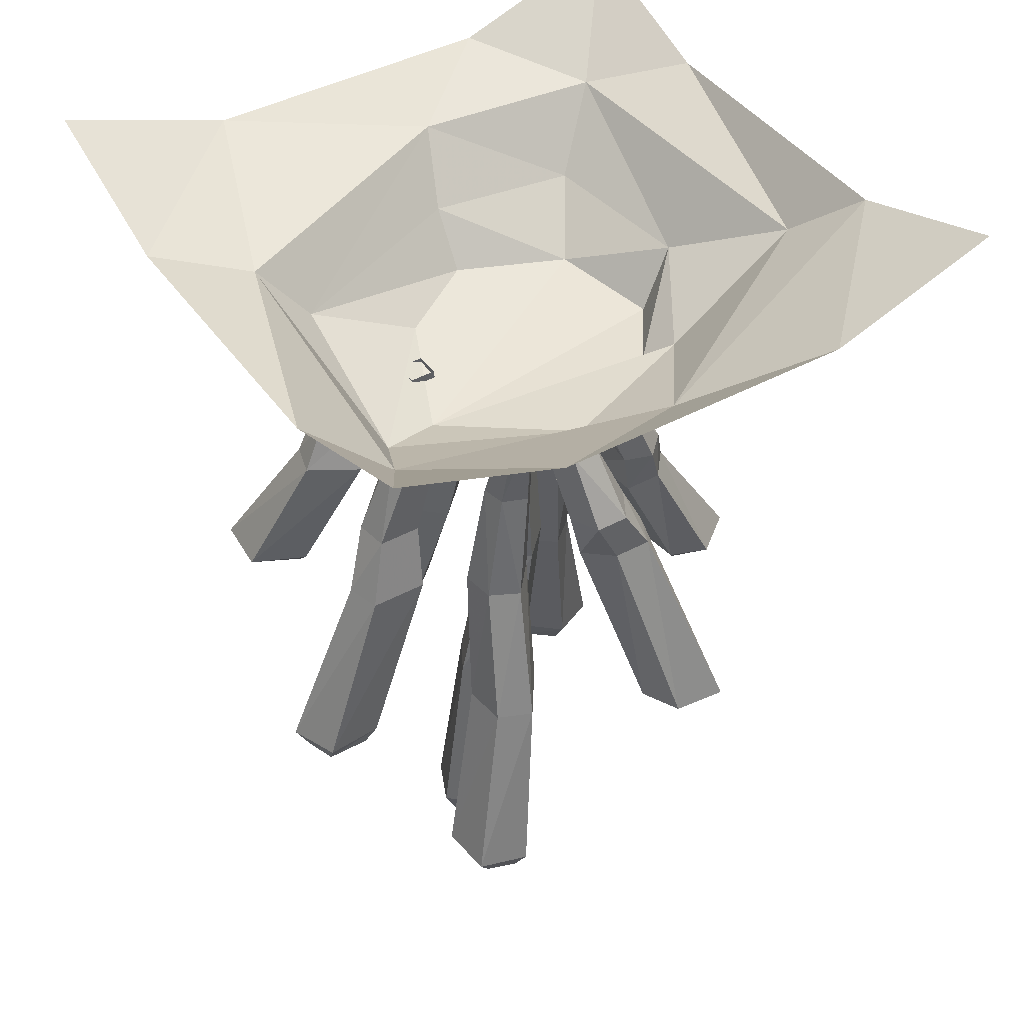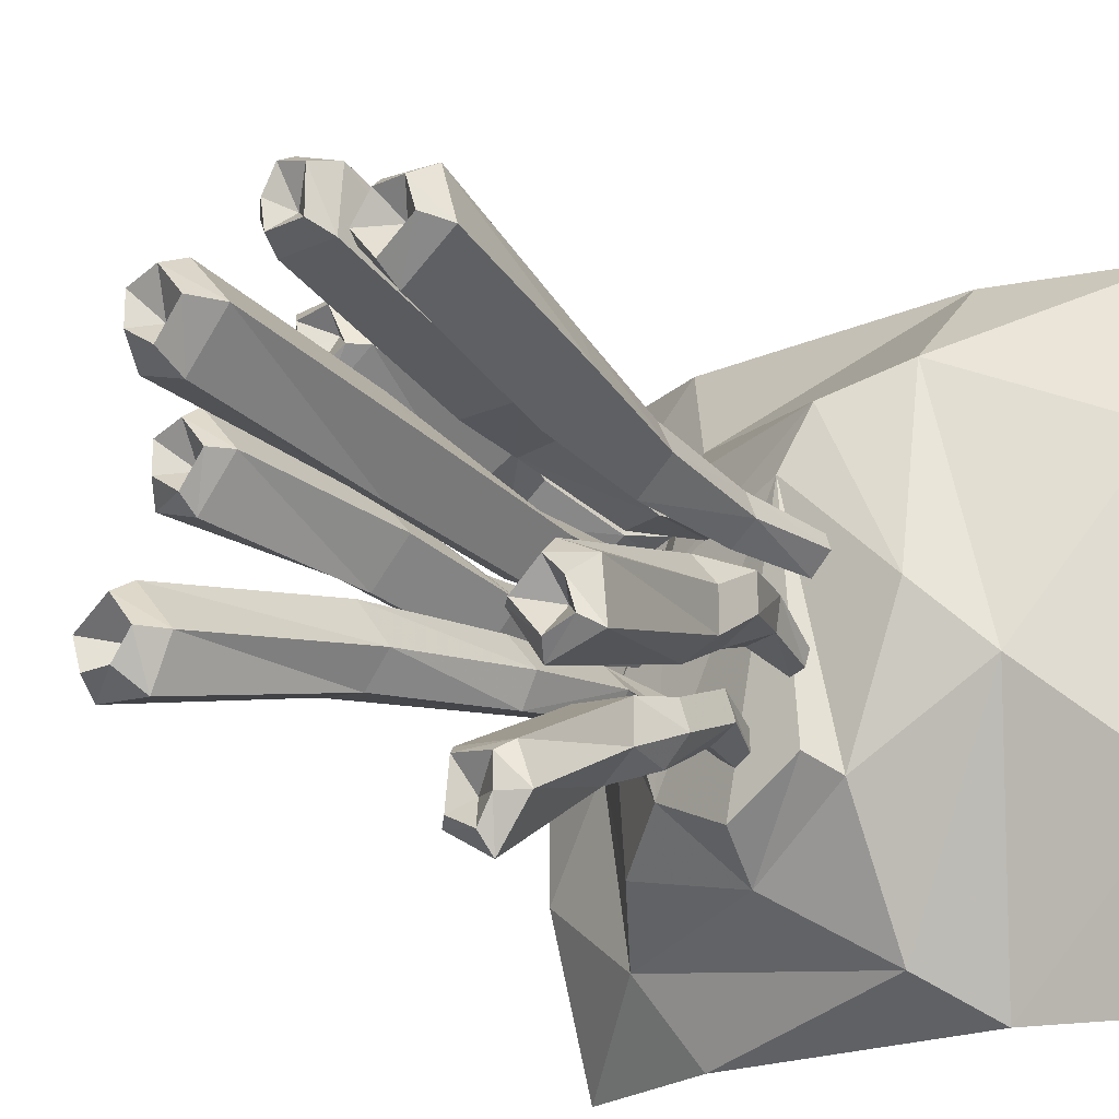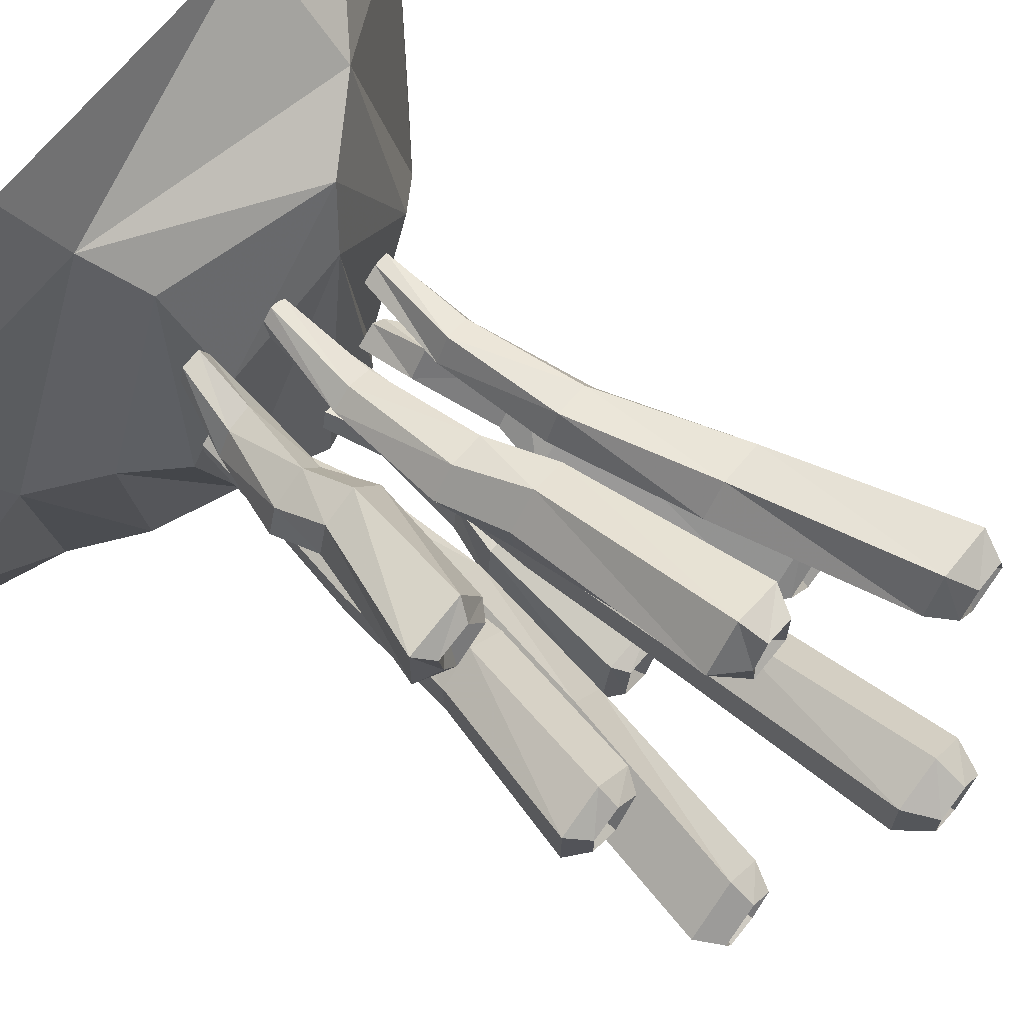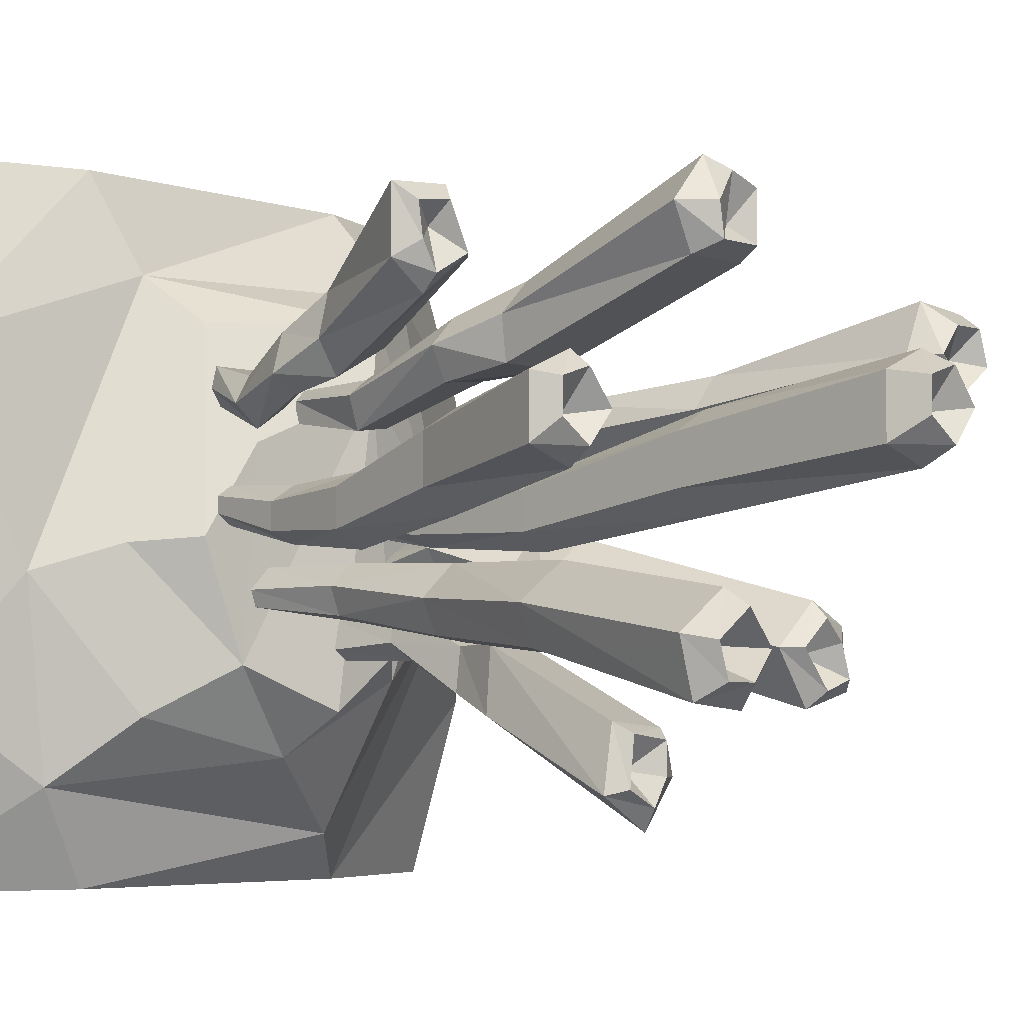
<metadata>
{"format":"obj","ext":"obj","renderer":"f3d","projection":"perspective","resolution":1024,"background":"white","views":[{"elev":43.1,"azim":57.3,"up":"+Y"},{"elev":-20.1,"azim":39.1,"up":"+Z"},{"elev":67.4,"azim":-51.5,"up":"+Z"},{"elev":-4.7,"azim":-46.6,"up":"+Z"}]}
</metadata>
<code>
v -0.2344 -0.8594 0.5
v -0.1797 -0.9141 0.3516
v 0.2344 -0.8594 0.5
v 0.2344 -1.008 0.3516
v 0.5 -0.7656 0.5
v 0.5 -0.8594 0.2344
v 0.3359 -1.008 -0.07031
v 0.5 -0.8594 -0.2344
v 0.2344 -0.8594 -0.5
v 0.5 -0.7656 -0.5
v -0.3281 -0.8984 -0.3594
v -0.3672 -0.9062 -0.07031
v -0.5 -0.8594 -0.2344
v -0.5 -0.7656 -0.5
v -0.2344 -0.8594 -0.5
v 0.1406 -0.9453 -0.4297
v -0.02344 -1.039 -0.3203
v -0.25 -1.008 -0.2656
v -0.2734 -1 -0.03125
v -0.1406 -1 0.2812
v -0.5 -0.8594 0.2344
v 0.1484 -1.078 -0.2109
v 0.1094 -1.117 -0.1797
v 0 -1.125 -0.2578
v -0.1406 -1.086 -0.1953
v -0.2031 -1.078 -0.02344
v -0.1172 -1.086 0.1094
v 0.1172 -1.078 0.2969
v 0.2422 -1.078 0.03125
v 0.07812 -1.109 0.1953
v -0.5 -0.7656 0.5
v -0.1328 -1.367 0
v -0.125 -1.211 0
v -0.1641 -1.211 0.03906
v -0.1875 -1.367 0.04688
v -0.2109 -1.555 0.1094
v -0.1484 -1.555 0.03906
v -0.1875 -1.367 -0.05469
v -0.1641 -1.211 -0.03906
v -0.1641 -1.086 -0.007812
v -0.1328 -1.086 0.01562
v -0.1641 -1.086 0.04688
v -0.2031 -1.211 0.01562
v -0.2344 -1.367 0.02344
v -0.2656 -1.555 0.07812
v -0.3359 -1.797 0.125
v -0.2656 -1.797 0.1562
v -0.2031 -1.797 0.08594
v -0.2109 -1.555 -0.02344
v -0.2344 -1.367 -0.03125
v -0.2031 -1.211 -0.02344
v -0.1875 -1.086 0.007812
v -0.2656 -1.555 0.007812
v -0.3359 -1.797 0.03906
v -0.3125 -1.828 0.07031
v -0.3125 -1.828 0.1172
v -0.2656 -1.828 0.1328
v -0.2266 -1.828 0.08594
v -0.2656 -1.797 0.01562
v -0.2656 -1.828 0.03906
v -0.2734 -1.789 0.07812
v -0.1875 -1.086 0.03125
v 0.0625 -1.508 0
v 0.04688 -1.297 0
v 0.007812 -1.297 0.03906
v 0.007812 -1.508 0.04688
v 0.007812 -1.773 0.1094
v 0.07031 -1.773 0.03906
v 0.007812 -1.508 -0.05469
v 0.007812 -1.297 -0.03906
v 0.007812 -1.117 -0.007812
v 0.03906 -1.117 0.01562
v 0.007812 -1.117 0.04688
v -0.03125 -1.297 0.01562
v -0.03906 -1.508 0.02344
v -0.04688 -1.773 0.07812
v -0.05469 -2.094 0.125
v 0.01562 -2.094 0.1562
v 0.07812 -2.094 0.08594
v 0.007812 -1.773 -0.02344
v -0.03906 -1.508 -0.03125
v -0.03125 -1.297 -0.02344
v -0.01562 -1.117 0.007812
v -0.04688 -1.773 0.007812
v -0.05469 -2.094 0.03906
v -0.03125 -2.141 0.07031
v -0.03125 -2.141 0.1172
v 0.01562 -2.141 0.1328
v 0.05469 -2.141 0.08594
v 0.01562 -2.094 0.01562
v 0.01562 -2.141 0.03906
v 0 -2.109 0.07812
v -0.01562 -1.117 0.03125
v 0.1172 -1.453 0.04688
v 0.1172 -1.266 0.03906
v 0.1562 -1.266 0.07031
v 0.1719 -1.453 0.09375
v 0.2344 -1.68 0.1094
v 0.1562 -1.68 0.05469
v 0.07031 -1.453 0.1016
v 0.07812 -1.266 0.07812
v 0.1094 -1.117 0.07812
v 0.1328 -1.117 0.03906
v 0.1641 -1.117 0.07031
v 0.1406 -1.266 0.1094
v 0.1484 -1.453 0.1406
v 0.2109 -1.68 0.1641
v 0.2656 -1.977 0.2344
v 0.2891 -1.977 0.1562
v 0.2109 -1.977 0.1016
v 0.1016 -1.68 0.125
v 0.09375 -1.453 0.1484
v 0.1016 -1.266 0.1172
v 0.1328 -1.117 0.09375
v 0.1406 -1.68 0.1719
v 0.1797 -1.977 0.2422
v 0.2031 -2.016 0.2109
v 0.25 -2.016 0.2109
v 0.2656 -2.016 0.1641
v 0.2109 -2.016 0.125
v 0.1484 -1.977 0.1719
v 0.1719 -2.016 0.1719
v 0.2266 -1.984 0.1719
v 0.1562 -1.117 0.09375
v -0.02344 -1.422 0.1719
v -0.01562 -1.234 0.125
v -0.01562 -1.234 0.1719
v -0.02344 -1.422 0.2422
v 0 -1.531 0.2734
v 0 -1.531 0.1797
v -0.09375 -1.422 0.1641
v -0.07031 -1.234 0.1172
v -0.04688 -1.086 0.1406
v -0.007812 -1.086 0.1406
v -0.007812 -1.086 0.1797
v -0.05469 -1.234 0.1875
v -0.07812 -1.422 0.25
v -0.05469 -1.531 0.2891
v -0.07812 -1.844 0.4062
v 0 -1.844 0.375
v -0.007812 -1.844 0.2812
v -0.09375 -1.531 0.1797
v -0.1172 -1.422 0.2109
v -0.08594 -1.234 0.1641
v -0.04688 -1.086 0.1719
v -0.1016 -1.531 0.2422
v -0.1328 -1.844 0.3438
v -0.09375 -1.883 0.3438
v -0.07031 -1.883 0.3828
v -0.02344 -1.883 0.3672
v -0.02344 -1.883 0.2969
v -0.1016 -1.844 0.2812
v -0.08594 -1.883 0.2969
v -0.05469 -1.859 0.3203
v -0.03125 -1.086 0.1875
v 0.1094 -1.344 -0.07031
v 0.07812 -1.219 -0.03125
v 0.1016 -1.219 -0.07031
v 0.1562 -1.344 -0.1172
v 0.1562 -1.422 -0.1562
v 0.09375 -1.422 -0.08594
v 0.1641 -1.344 -0.007812
v 0.1094 -1.219 0.007812
v 0.1094 -1.125 -0.03125
v 0.07812 -1.125 -0.05469
v 0.1016 -1.125 -0.08594
v 0.1484 -1.219 -0.0625
v 0.2109 -1.344 -0.08594
v 0.2109 -1.422 -0.1328
v 0.3125 -1.758 -0.2344
v 0.2266 -1.758 -0.2578
v 0.1719 -1.758 -0.1797
v 0.1719 -1.422 -0.02344
v 0.2109 -1.344 -0.03125
v 0.1562 -1.219 -0.01562
v 0.1328 -1.125 -0.05469
v 0.2109 -1.422 -0.07031
v 0.3047 -1.758 -0.1484
v 0.2734 -1.781 -0.1719
v 0.2891 -1.781 -0.2188
v 0.2422 -1.781 -0.2344
v 0.1953 -1.781 -0.1797
v 0.2422 -1.758 -0.1172
v 0.2422 -1.781 -0.1406
v 0.2422 -1.734 -0.1875
v 0.125 -1.125 -0.07812
v -0.09375 -1.438 -0.07031
v -0.09375 -1.25 -0.0625
v -0.1328 -1.25 -0.09375
v -0.1484 -1.438 -0.1172
v -0.2109 -1.664 -0.1328
v -0.1328 -1.664 -0.07812
v -0.04688 -1.438 -0.125
v -0.05469 -1.25 -0.1016
v -0.08594 -1.102 -0.1016
v -0.1094 -1.102 -0.0625
v -0.1406 -1.102 -0.09375
v -0.1172 -1.25 -0.1328
v -0.125 -1.438 -0.1641
v -0.1875 -1.664 -0.1875
v -0.2422 -1.961 -0.2578
v -0.2656 -1.961 -0.1797
v -0.1875 -1.961 -0.125
v -0.07812 -1.664 -0.1484
v -0.07031 -1.438 -0.1719
v -0.07812 -1.25 -0.1406
v -0.1094 -1.102 -0.1172
v -0.1172 -1.664 -0.1953
v -0.1562 -1.961 -0.2656
v -0.1797 -2 -0.2344
v -0.2266 -2 -0.2344
v -0.2422 -2 -0.1875
v -0.1875 -2 -0.1484
v -0.125 -1.961 -0.1953
v -0.1484 -2 -0.1953
v -0.1953 -1.883 -0.1875
v -0.1328 -1.102 -0.1172
v 0.01562 -1.344 -0.1719
v 0.01562 -1.219 -0.1172
v 0.007812 -1.219 -0.1641
v 0.007812 -1.344 -0.2344
v -0.01562 -1.422 -0.2656
v -0.007812 -1.422 -0.1719
v 0.09375 -1.344 -0.1641
v 0.07031 -1.219 -0.1172
v 0.03906 -1.125 -0.1406
v 0 -1.125 -0.1328
v -0.007812 -1.125 -0.1719
v 0.04688 -1.219 -0.1875
v 0.07031 -1.344 -0.25
v 0.03906 -1.422 -0.2812
v 0.05469 -1.633 -0.4141
v -0.02344 -1.633 -0.3672
v -0.007812 -1.633 -0.2734
v 0.08594 -1.422 -0.1797
v 0.1094 -1.344 -0.2109
v 0.08594 -1.219 -0.1641
v 0.03906 -1.125 -0.1719
v 0.08594 -1.422 -0.2422
v 0.1094 -1.633 -0.3438
v 0.07031 -1.656 -0.3438
v 0.04688 -1.656 -0.3828
v 0 -1.656 -0.3594
v 0.007812 -1.656 -0.2891
v 0.08594 -1.633 -0.2812
v 0.07031 -1.656 -0.2969
v 0.02344 -1.625 -0.3359
v 0.01562 -1.125 -0.1875
v -0.1641 -1.281 0.1953
v -0.1328 -1.156 0.1484
v -0.1562 -1.156 0.1953
v -0.1953 -1.281 0.25
v -0.1875 -1.359 0.2891
v -0.1406 -1.359 0.2109
v -0.2266 -1.281 0.1484
v -0.1797 -1.156 0.1172
v -0.1641 -1.062 0.1562
v -0.125 -1.062 0.1719
v -0.1406 -1.062 0.2109
v -0.1953 -1.156 0.1875
v -0.25 -1.281 0.2266
v -0.2422 -1.359 0.2734
v -0.3359 -1.57 0.375
v -0.2422 -1.57 0.3828
v -0.2031 -1.57 0.2969
v -0.2266 -1.359 0.1641
v -0.2656 -1.281 0.1719
v -0.2188 -1.156 0.1484
v -0.1797 -1.062 0.1797
v -0.2578 -1.359 0.2109
v -0.3359 -1.57 0.2812
v -0.3047 -1.594 0.3047
v -0.3125 -1.594 0.3516
v -0.2578 -1.594 0.3594
v -0.2266 -1.594 0.2969
v -0.2812 -1.57 0.2422
v -0.2812 -1.594 0.2656
v -0.2656 -1.562 0.3281
v -0.1719 -1.062 0.2109
v -0.5 -0.7656 -0.5
f 1 2 3
f 3 2 4
f 3 4 5
f 5 4 6
f 6 4 7
f 6 7 8
f 8 7 9
f 8 9 10
f 11 12 13
f 11 13 14
f 11 14 15
f 11 15 16
f 12 2 21
f 12 21 13
f 16 15 9
f 16 9 7
f 21 2 1
f 21 1 31
f 11 16 17
f 11 17 18
f 11 18 12
f 12 18 19
f 12 19 20
f 12 20 2
f 16 7 22
f 16 22 17
f 20 28 2
f 2 28 4
f 4 28 29
f 4 29 7
f 7 29 22
f 17 22 23
f 17 23 24
f 17 24 25
f 17 25 18
f 18 25 19
f 19 25 26
f 19 26 20
f 20 26 27
f 20 27 28
f 22 29 30
f 22 30 23
f 28 27 30
f 28 30 29
f 23 30 24
f 24 30 25
f 25 30 27
f 25 27 26
f 32 33 34
f 32 34 35
f 32 38 33
f 33 38 39
f 34 43 35
f 35 43 44
f 38 50 39
f 39 50 51
f 44 43 51
f 44 51 50
f 63 64 65
f 63 65 66
f 63 69 64
f 64 69 70
f 65 74 66
f 66 74 75
f 69 81 70
f 70 81 82
f 75 74 82
f 75 82 81
f 94 95 96
f 94 96 97
f 94 100 95
f 95 100 101
f 96 105 97
f 97 105 106
f 100 112 101
f 101 112 113
f 106 105 113
f 106 113 112
f 125 126 127
f 125 127 128
f 125 131 126
f 126 131 132
f 127 136 128
f 128 136 137
f 131 143 132
f 132 143 144
f 137 136 144
f 137 144 143
f 156 157 158
f 156 158 159
f 156 162 157
f 157 162 163
f 158 167 159
f 159 167 168
f 162 174 163
f 163 174 175
f 168 167 175
f 168 175 174
f 187 188 189
f 187 189 190
f 187 193 188
f 188 193 194
f 189 198 190
f 190 198 199
f 193 205 194
f 194 205 206
f 199 198 206
f 199 206 205
f 218 219 220
f 218 220 221
f 218 224 219
f 219 224 225
f 220 229 221
f 221 229 230
f 224 236 225
f 225 236 237
f 230 229 237
f 230 237 236
f 249 250 251
f 249 251 252
f 249 255 250
f 250 255 256
f 251 260 252
f 252 260 261
f 255 267 256
f 256 267 268
f 261 260 268
f 261 268 267
f 32 35 36
f 32 36 37
f 32 37 38
f 35 44 45
f 35 45 36
f 37 49 38
f 38 49 50
f 44 50 53
f 44 53 45
f 49 53 50
f 63 66 67
f 63 67 68
f 63 68 69
f 66 75 76
f 66 76 67
f 68 80 69
f 69 80 81
f 75 81 84
f 75 84 76
f 80 84 81
f 94 97 98
f 94 98 99
f 94 99 100
f 97 106 107
f 97 107 98
f 99 111 100
f 100 111 112
f 106 112 115
f 106 115 107
f 111 115 112
f 125 128 129
f 125 129 130
f 125 130 131
f 128 137 138
f 128 138 129
f 130 142 131
f 131 142 143
f 137 143 146
f 137 146 138
f 142 146 143
f 156 159 160
f 156 160 161
f 156 161 162
f 159 168 169
f 159 169 160
f 161 173 162
f 162 173 174
f 168 174 177
f 168 177 169
f 173 177 174
f 187 190 191
f 187 191 192
f 187 192 193
f 190 199 200
f 190 200 191
f 192 204 193
f 193 204 205
f 199 205 208
f 199 208 200
f 204 208 205
f 218 221 222
f 218 222 223
f 218 223 224
f 221 230 231
f 221 231 222
f 223 235 224
f 224 235 236
f 230 236 239
f 230 239 231
f 235 239 236
f 249 252 253
f 249 253 254
f 249 254 255
f 252 261 262
f 252 262 253
f 254 266 255
f 255 266 267
f 261 267 270
f 261 270 262
f 266 270 267
f 33 39 40
f 33 40 41
f 33 41 34
f 34 41 42
f 34 42 43
f 39 51 52
f 39 52 40
f 55 60 61
f 55 61 56
f 56 61 57
f 57 61 58
f 58 61 60
f 43 42 62
f 43 62 51
f 51 62 52
f 64 70 71
f 64 71 72
f 64 72 65
f 65 72 73
f 65 73 74
f 70 82 83
f 70 83 71
f 86 91 92
f 86 92 87
f 87 92 88
f 88 92 89
f 89 92 91
f 74 73 93
f 74 93 82
f 82 93 83
f 95 101 102
f 95 102 103
f 95 103 96
f 96 103 104
f 96 104 105
f 101 113 114
f 101 114 102
f 117 122 123
f 117 123 118
f 118 123 119
f 119 123 120
f 120 123 122
f 105 104 124
f 105 124 113
f 113 124 114
f 126 132 133
f 126 133 134
f 126 134 127
f 127 134 135
f 127 135 136
f 132 144 145
f 132 145 133
f 148 153 154
f 148 154 149
f 149 154 150
f 150 154 151
f 151 154 153
f 136 135 155
f 136 155 144
f 144 155 145
f 157 163 164
f 157 164 165
f 157 165 158
f 158 165 166
f 158 166 167
f 163 175 176
f 163 176 164
f 179 184 185
f 179 185 180
f 180 185 181
f 181 185 182
f 182 185 184
f 167 166 186
f 167 186 175
f 175 186 176
f 188 194 195
f 188 195 196
f 188 196 189
f 189 196 197
f 189 197 198
f 194 206 207
f 194 207 195
f 210 215 216
f 210 216 211
f 211 216 212
f 212 216 213
f 213 216 215
f 198 197 217
f 198 217 206
f 206 217 207
f 219 225 226
f 219 226 227
f 219 227 220
f 220 227 228
f 220 228 229
f 225 237 238
f 225 238 226
f 241 246 247
f 241 247 242
f 242 247 243
f 243 247 244
f 244 247 246
f 229 228 248
f 229 248 237
f 237 248 238
f 250 256 257
f 250 257 258
f 250 258 251
f 251 258 259
f 251 259 260
f 256 268 269
f 256 269 257
f 272 277 278
f 272 278 273
f 273 278 274
f 274 278 275
f 275 278 277
f 260 259 279
f 260 279 268
f 268 279 269
f 36 45 46
f 36 46 47
f 36 47 37
f 37 47 48
f 37 48 49
f 45 53 54
f 45 54 46
f 48 59 49
f 49 59 53
f 53 59 54
f 67 76 77
f 67 77 78
f 67 78 68
f 68 78 79
f 68 79 80
f 76 84 85
f 76 85 77
f 79 90 80
f 80 90 84
f 84 90 85
f 98 107 108
f 98 108 109
f 98 109 99
f 99 109 110
f 99 110 111
f 107 115 116
f 107 116 108
f 110 121 111
f 111 121 115
f 115 121 116
f 129 138 139
f 129 139 140
f 129 140 130
f 130 140 141
f 130 141 142
f 138 146 147
f 138 147 139
f 141 152 142
f 142 152 146
f 146 152 147
f 160 169 170
f 160 170 171
f 160 171 161
f 161 171 172
f 161 172 173
f 169 177 178
f 169 178 170
f 172 183 173
f 173 183 177
f 177 183 178
f 191 200 201
f 191 201 202
f 191 202 192
f 192 202 203
f 192 203 204
f 200 208 209
f 200 209 201
f 203 214 204
f 204 214 208
f 208 214 209
f 222 231 232
f 222 232 233
f 222 233 223
f 223 233 234
f 223 234 235
f 231 239 240
f 231 240 232
f 234 245 235
f 235 245 239
f 239 245 240
f 253 262 263
f 253 263 264
f 253 264 254
f 254 264 265
f 254 265 266
f 262 270 271
f 262 271 263
f 265 276 266
f 266 276 270
f 270 276 271
f 46 54 55
f 46 55 56
f 46 56 47
f 47 56 57
f 47 57 48
f 48 57 58
f 48 58 59
f 54 59 60
f 54 60 55
f 58 60 59
f 77 85 86
f 77 86 87
f 77 87 78
f 78 87 88
f 78 88 79
f 79 88 89
f 79 89 90
f 85 90 91
f 85 91 86
f 89 91 90
f 108 116 117
f 108 117 118
f 108 118 109
f 109 118 119
f 109 119 110
f 110 119 120
f 110 120 121
f 116 121 122
f 116 122 117
f 120 122 121
f 139 147 148
f 139 148 149
f 139 149 140
f 140 149 150
f 140 150 141
f 141 150 151
f 141 151 152
f 147 152 153
f 147 153 148
f 151 153 152
f 170 178 179
f 170 179 180
f 170 180 171
f 171 180 181
f 171 181 172
f 172 181 182
f 172 182 183
f 178 183 184
f 178 184 179
f 182 184 183
f 201 209 210
f 201 210 211
f 201 211 202
f 202 211 212
f 202 212 203
f 203 212 213
f 203 213 214
f 209 214 215
f 209 215 210
f 213 215 214
f 232 240 241
f 232 241 242
f 232 242 233
f 233 242 243
f 233 243 234
f 234 243 244
f 234 244 245
f 240 245 246
f 240 246 241
f 244 246 245
f 263 271 272
f 263 272 273
f 263 273 264
f 264 273 274
f 264 274 265
f 265 274 275
f 265 275 276
f 271 276 277
f 271 277 272
f 275 277 276

</code>
